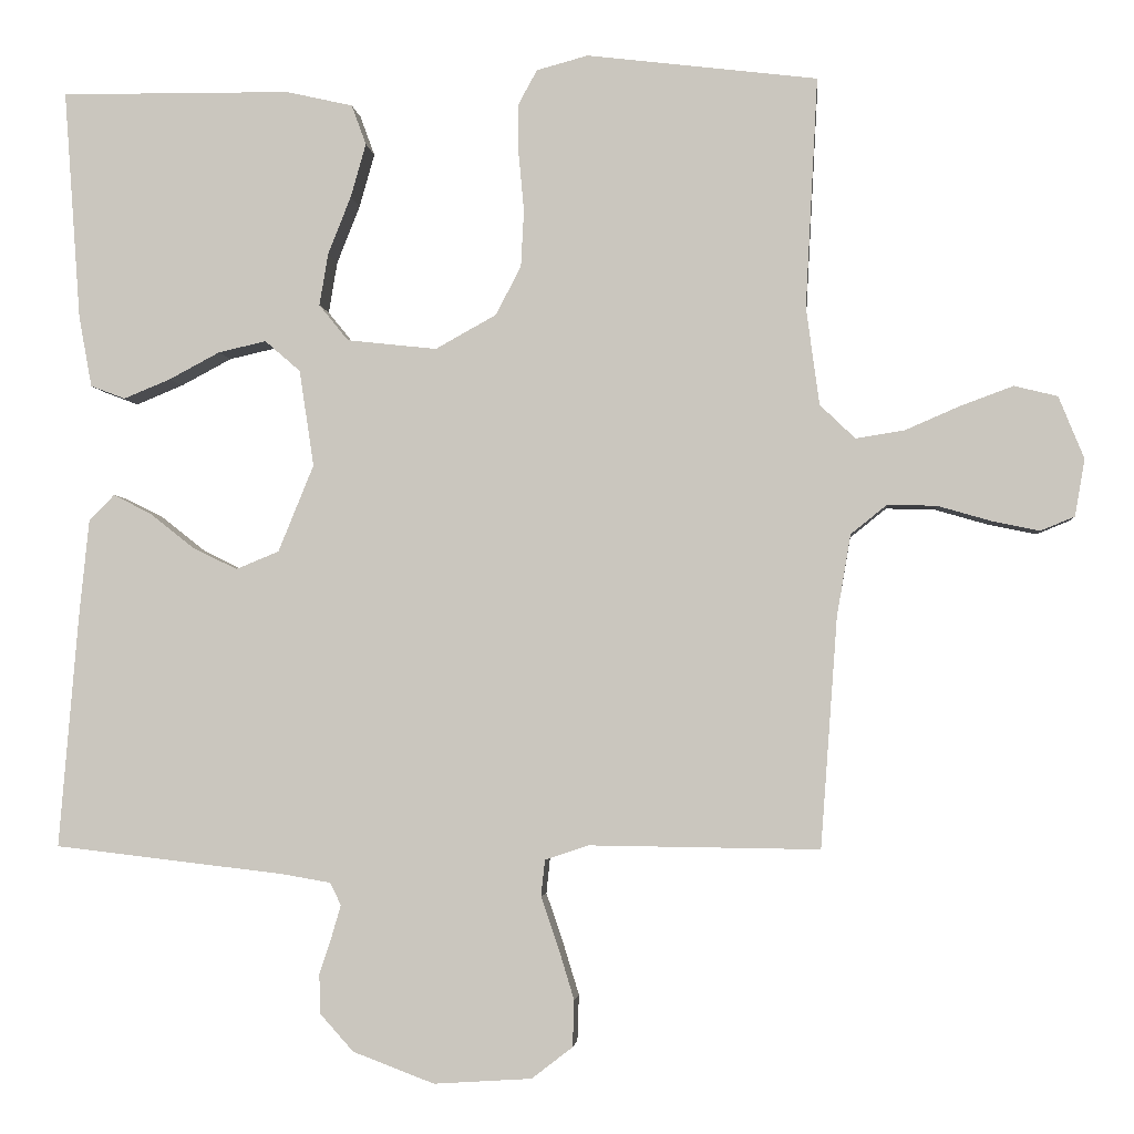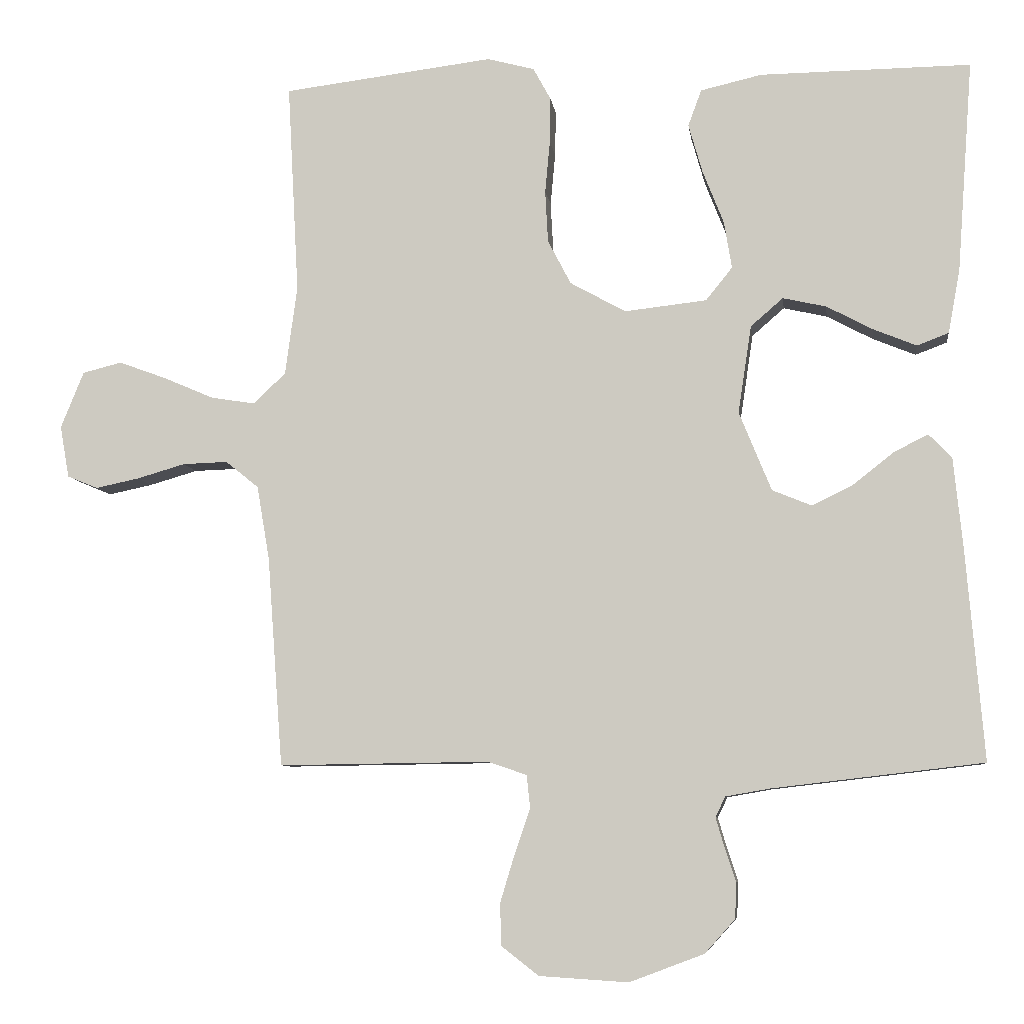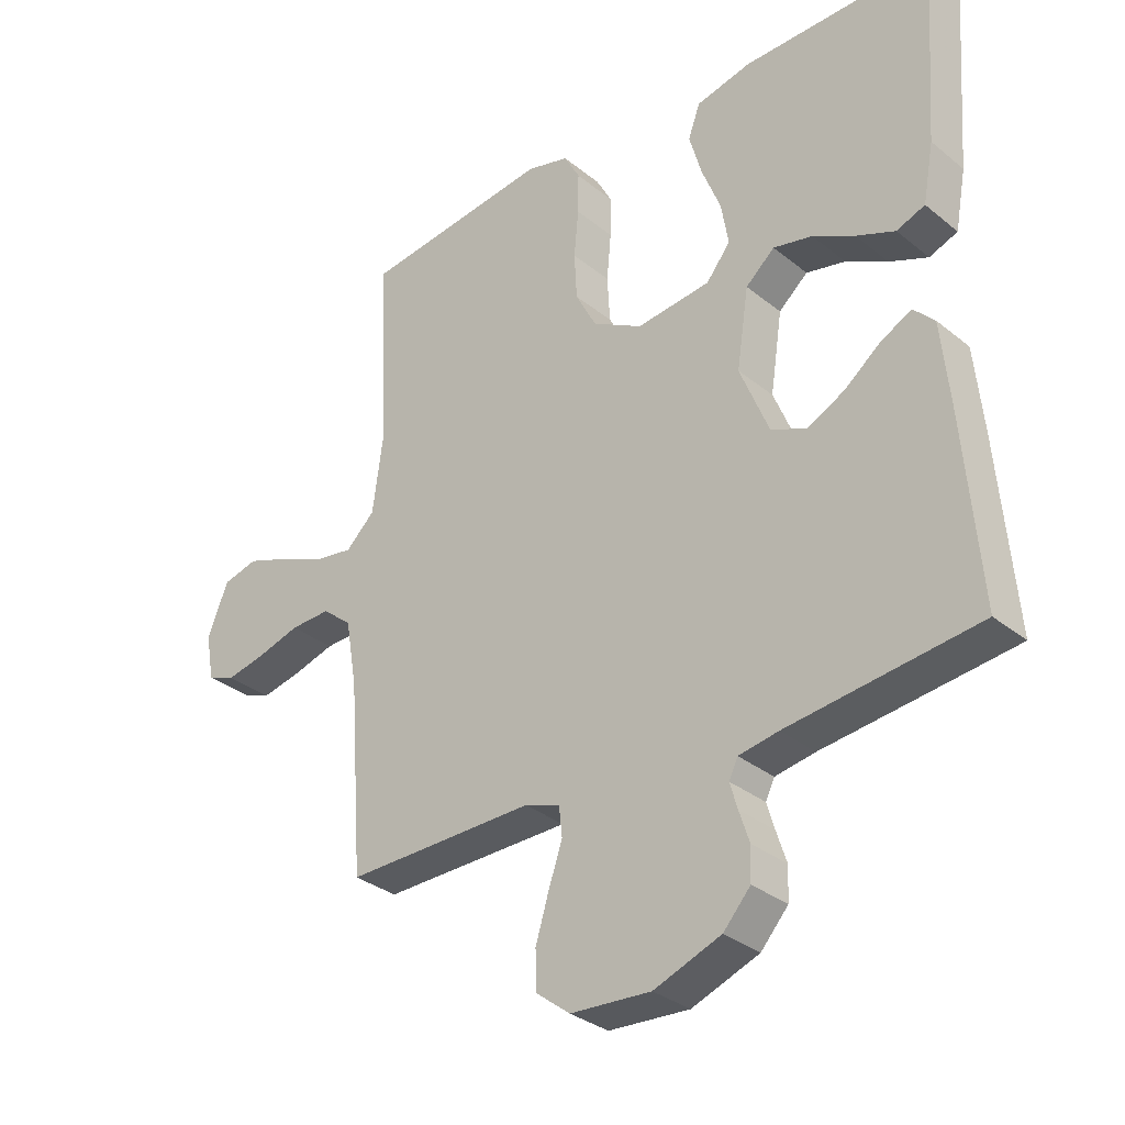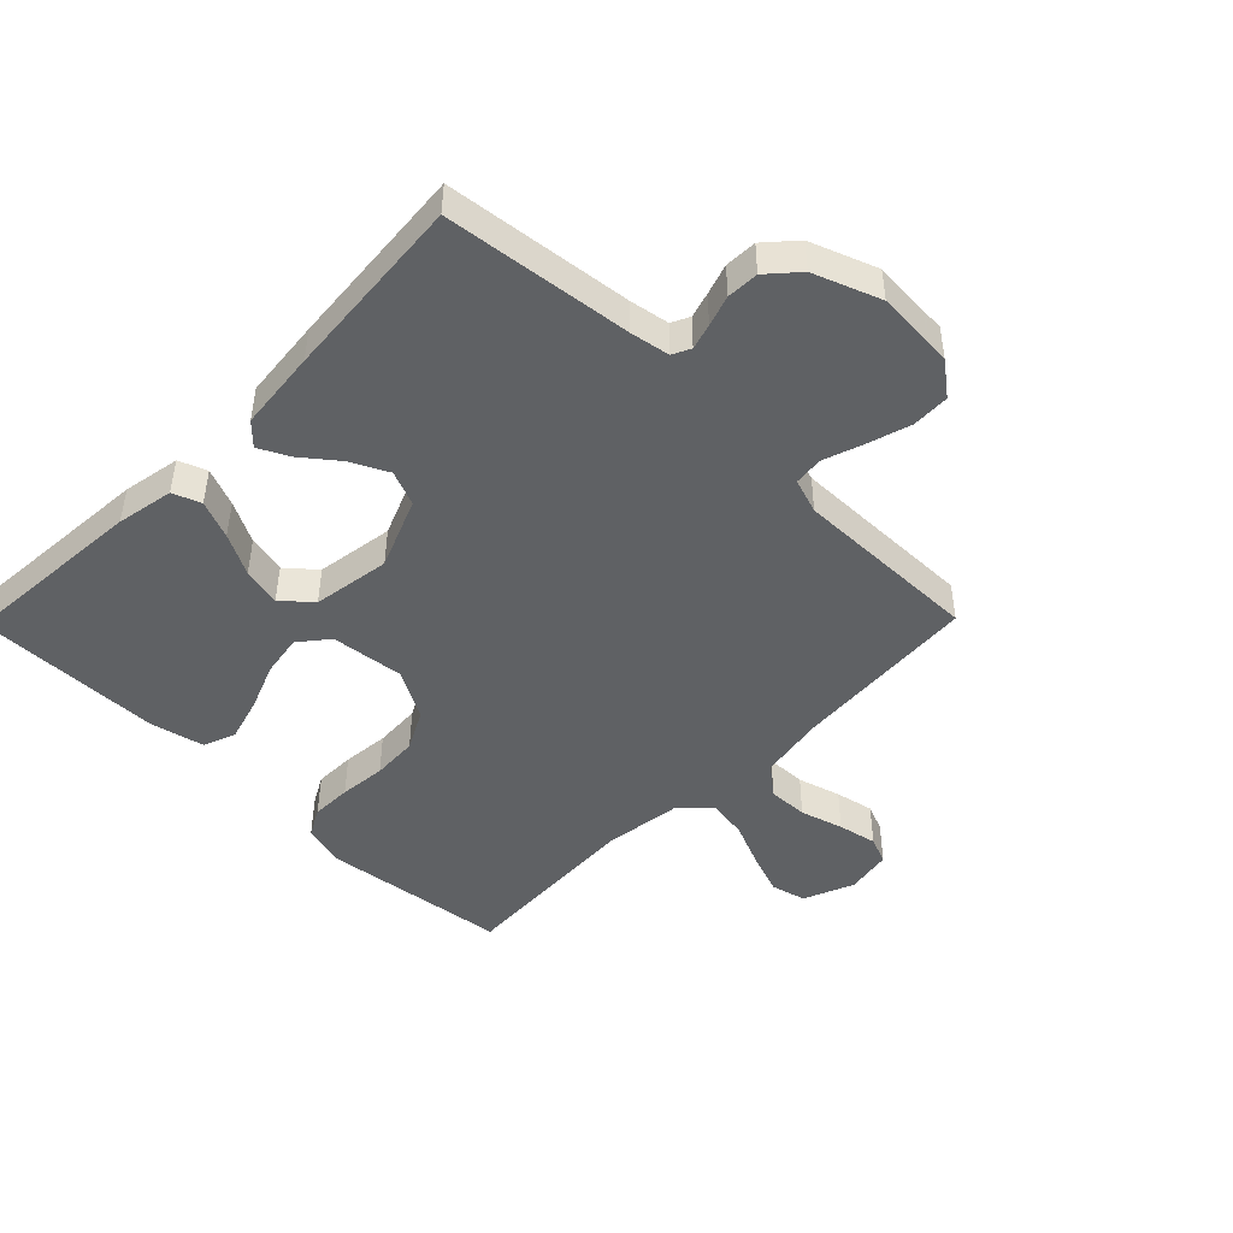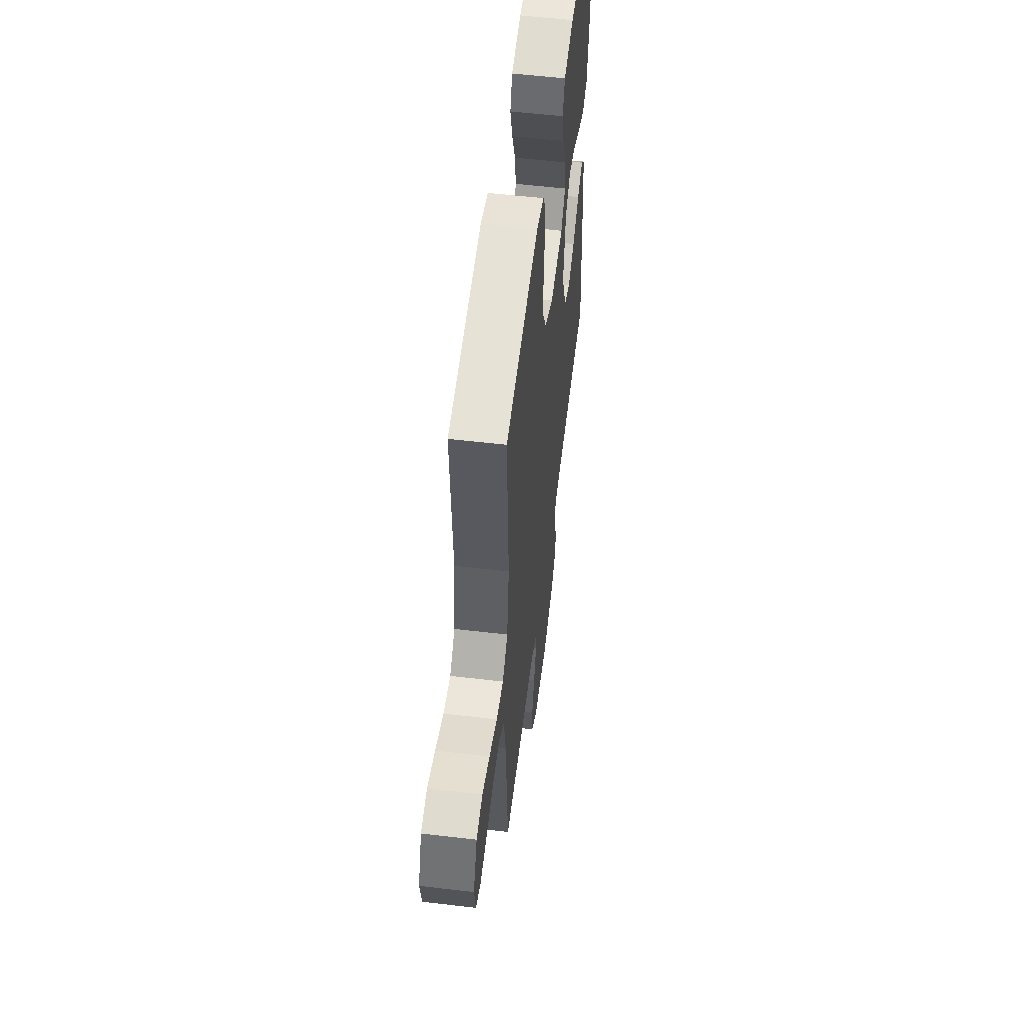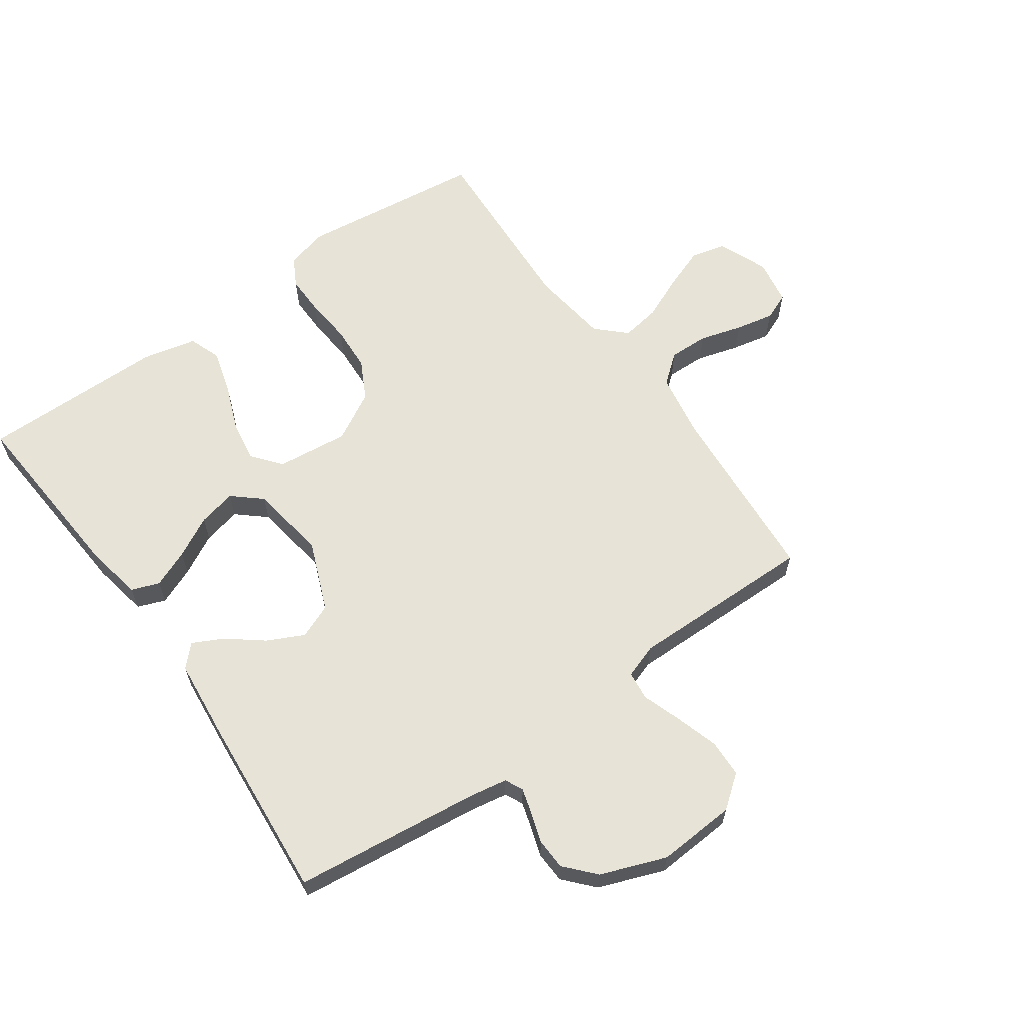
<metadata>
{"format":"obj","ext":"obj","renderer":"f3d","projection":"perspective","resolution":1024,"background":"white","views":[{"elev":-3.1,"azim":-174.7,"up":"+Z"},{"elev":-7.4,"azim":7.4,"up":"+Z"},{"elev":-32.1,"azim":41.7,"up":"+Z"},{"elev":-46.5,"azim":135.5,"up":"+Y"},{"elev":56.0,"azim":-82.9,"up":"+Z"},{"elev":62.7,"azim":144.6,"up":"+Y"}]}
</metadata>
<code>
v 0.5 0.07 0.5
v 0.478 0.07 0.2
v 0.461 0.07 0.108
v 0.416 0.07 0.091
v 0.355 0.07 0.116
v 0.289 0.07 0.151
v 0.227 0.07 0.165
v 0.181 0.07 0.125
v 0.162 0.07 0
v 0.208 0.07 -0.113
v 0.264 0.07 -0.136
v 0.323 0.07 -0.107
v 0.38 0.07 -0.062
v 0.429 0.07 -0.037
v 0.462 0.07 -0.071
v 0.475 0.07 -0.2
v 0.5 0.07 -0.5
v 0.2 0.07 -0.535
v 0.137 0.07 -0.546
v 0.123 0.07 -0.575
v 0.135 0.07 -0.616
v 0.151 0.07 -0.665
v 0.149 0.07 -0.716
v 0.106 0.07 -0.764
v 0 0.07 -0.804
v -0.127 0.07 -0.796
v -0.18 0.07 -0.755
v -0.182 0.07 -0.695
v -0.161 0.07 -0.626
v -0.139 0.07 -0.562
v -0.144 0.07 -0.515
v -0.2 0.07 -0.496
v -0.5 0.07 -0.5
v -0.522 0.07 -0.2
v -0.54 0.07 -0.095
v -0.587 0.07 -0.057
v -0.651 0.07 -0.059
v -0.72 0.07 -0.079
v -0.782 0.07 -0.092
v -0.826 0.07 -0.074
v -0.839 0.07 0
v -0.806 0.07 0.081
v -0.75 0.07 0.095
v -0.682 0.07 0.07
v -0.61 0.07 0.039
v -0.547 0.07 0.029
v -0.501 0.07 0.073
v -0.484 0.07 0.2
v -0.5 0.07 0.5
v -0.2 0.07 0.537
v -0.133 0.07 0.519
v -0.108 0.07 0.473
v -0.109 0.07 0.408
v -0.116 0.07 0.333
v -0.112 0.07 0.259
v -0.079 0.07 0.196
v 0 0.07 0.152
v 0.117 0.07 0.165
v 0.155 0.07 0.212
v 0.144 0.07 0.279
v 0.114 0.07 0.355
v 0.094 0.07 0.425
v 0.113 0.07 0.477
v 0.2 0.07 0.497
v 0.5 0 0.5
v 0.478 0 0.2
v 0.461 0 0.108
v 0.416 0 0.091
v 0.355 0 0.116
v 0.289 0 0.151
v 0.227 0 0.165
v 0.181 0 0.125
v 0.162 0 0
v 0.208 0 -0.113
v 0.264 0 -0.136
v 0.323 0 -0.107
v 0.38 0 -0.062
v 0.429 0 -0.037
v 0.462 0 -0.071
v 0.475 0 -0.2
v 0.5 0 -0.5
v 0.2 0 -0.535
v 0.137 0 -0.546
v 0.123 0 -0.575
v 0.135 0 -0.616
v 0.151 0 -0.665
v 0.149 0 -0.716
v 0.106 0 -0.764
v 0 0 -0.804
v -0.127 0 -0.796
v -0.18 0 -0.755
v -0.182 0 -0.695
v -0.161 0 -0.626
v -0.139 0 -0.562
v -0.144 0 -0.515
v -0.2 0 -0.496
v -0.5 0 -0.5
v -0.522 0 -0.2
v -0.54 0 -0.095
v -0.587 0 -0.057
v -0.651 0 -0.059
v -0.72 0 -0.079
v -0.782 0 -0.092
v -0.826 0 -0.074
v -0.839 0 0
v -0.806 0 0.081
v -0.75 0 0.095
v -0.682 0 0.07
v -0.61 0 0.039
v -0.547 0 0.029
v -0.501 0 0.073
v -0.484 0 0.2
v -0.5 0 0.5
v -0.2 0 0.537
v -0.133 0 0.519
v -0.108 0 0.473
v -0.109 0 0.408
v -0.116 0 0.333
v -0.112 0 0.259
v -0.079 0 0.196
v 0 0 0.152
v 0.117 0 0.165
v 0.155 0 0.212
v 0.144 0 0.279
v 0.114 0 0.355
v 0.094 0 0.425
v 0.113 0 0.477
v 0.2 0 0.497
f 60 61 62 63
f 59 60 63 64
f 51 52 53 54
f 51 54 55
f 48 49 50 51
f 47 48 51 55
f 46 47 55 56
f 42 43 44 45
f 40 41 42 45
f 40 45 46
f 37 38 39 40
f 37 40 46 56
f 32 33 34
f 31 32 34 35
f 27 28 29 30
f 25 26 27 30
f 25 30 31
f 24 25 31
f 21 22 23 24
f 20 21 24 31
f 19 20 31 35
f 15 16 17 18
f 12 13 14 15
f 11 12 15 18
f 10 11 18 19
f 3 4 5 6
f 1 2 3 6
f 59 64 1 6
f 36 37 56 57
f 36 57 58
f 35 36 58
f 9 10 19 35
f 8 9 35 58
f 7 8 58 59
f 6 7 59
f 127 126 125 124
f 128 127 124 123
f 118 117 116 115
f 119 118 115
f 115 114 113 112
f 119 115 112 111
f 120 119 111 110
f 109 108 107 106
f 109 106 105 104
f 110 109 104
f 104 103 102 101
f 120 110 104 101
f 98 97 96
f 99 98 96 95
f 94 93 92 91
f 94 91 90 89
f 95 94 89
f 95 89 88
f 88 87 86 85
f 95 88 85 84
f 99 95 84 83
f 82 81 80 79
f 79 78 77 76
f 82 79 76 75
f 83 82 75 74
f 70 69 68 67
f 70 67 66 65
f 70 65 128 123
f 121 120 101 100
f 122 121 100
f 122 100 99
f 99 83 74 73
f 122 99 73 72
f 123 122 72 71
f 123 71 70
f 1 65 66 2
f 2 66 67 3
f 3 67 68 4
f 4 68 69 5
f 5 69 70 6
f 6 70 71 7
f 7 71 72 8
f 8 72 73 9
f 9 73 74 10
f 10 74 75 11
f 11 75 76 12
f 12 76 77 13
f 13 77 78 14
f 14 78 79 15
f 15 79 80 16
f 16 80 81 17
f 17 81 82 18
f 18 82 83 19
f 19 83 84 20
f 20 84 85 21
f 21 85 86 22
f 22 86 87 23
f 23 87 88 24
f 24 88 89 25
f 25 89 90 26
f 26 90 91 27
f 27 91 92 28
f 28 92 93 29
f 29 93 94 30
f 30 94 95 31
f 31 95 96 32
f 32 96 97 33
f 33 97 98 34
f 34 98 99 35
f 35 99 100 36
f 36 100 101 37
f 37 101 102 38
f 38 102 103 39
f 39 103 104 40
f 40 104 105 41
f 41 105 106 42
f 42 106 107 43
f 43 107 108 44
f 44 108 109 45
f 45 109 110 46
f 46 110 111 47
f 47 111 112 48
f 48 112 113 49
f 49 113 114 50
f 50 114 115 51
f 51 115 116 52
f 52 116 117 53
f 53 117 118 54
f 54 118 119 55
f 55 119 120 56
f 56 120 121 57
f 57 121 122 58
f 58 122 123 59
f 59 123 124 60
f 60 124 125 61
f 61 125 126 62
f 62 126 127 63
f 63 127 128 64
f 64 128 65 1

</code>
